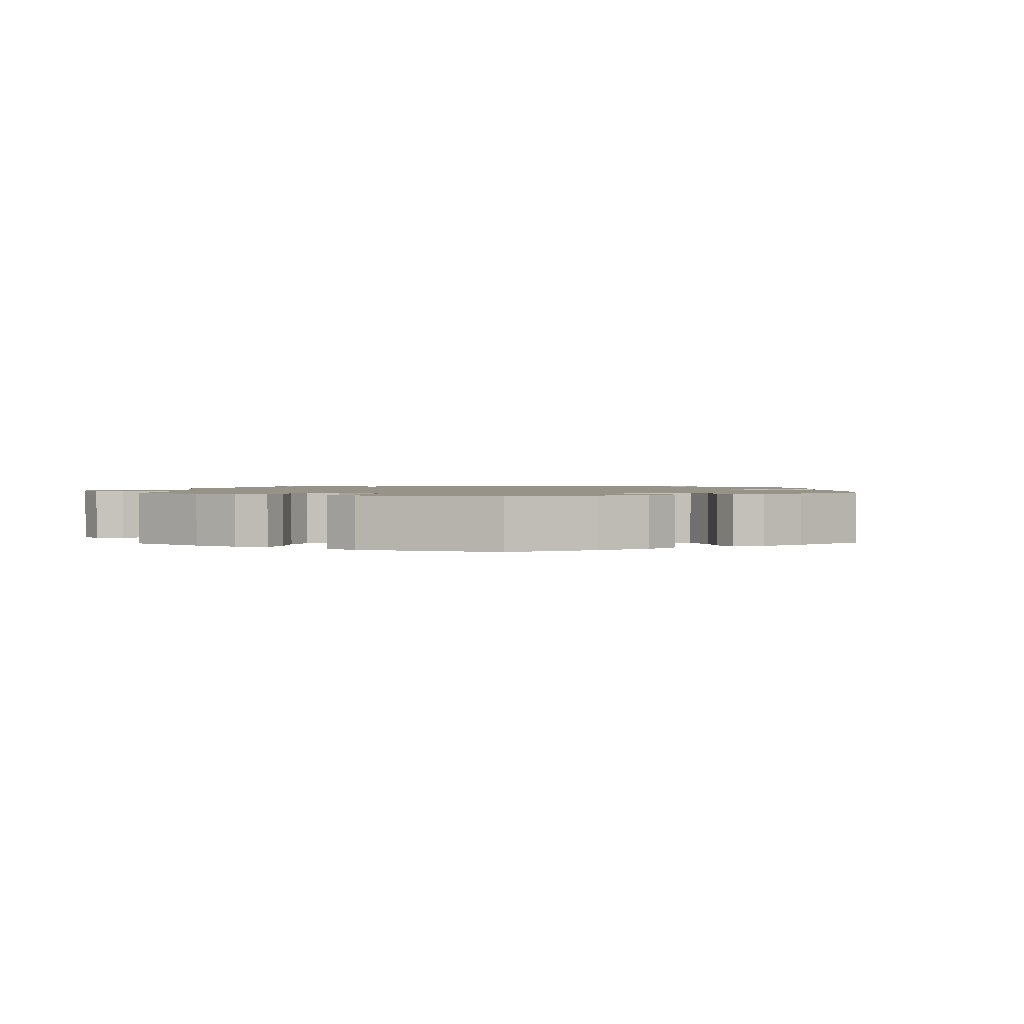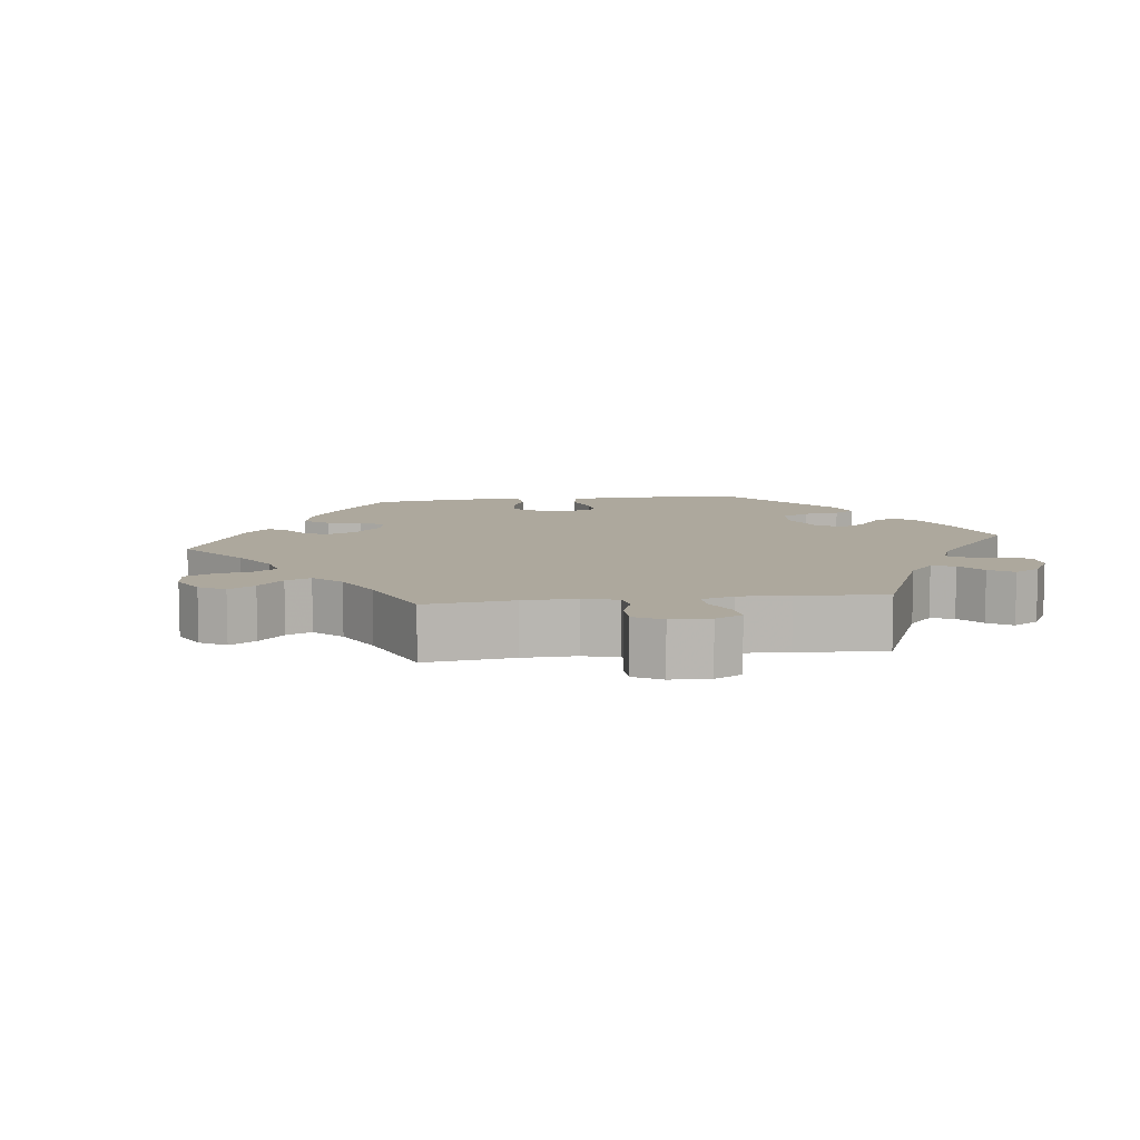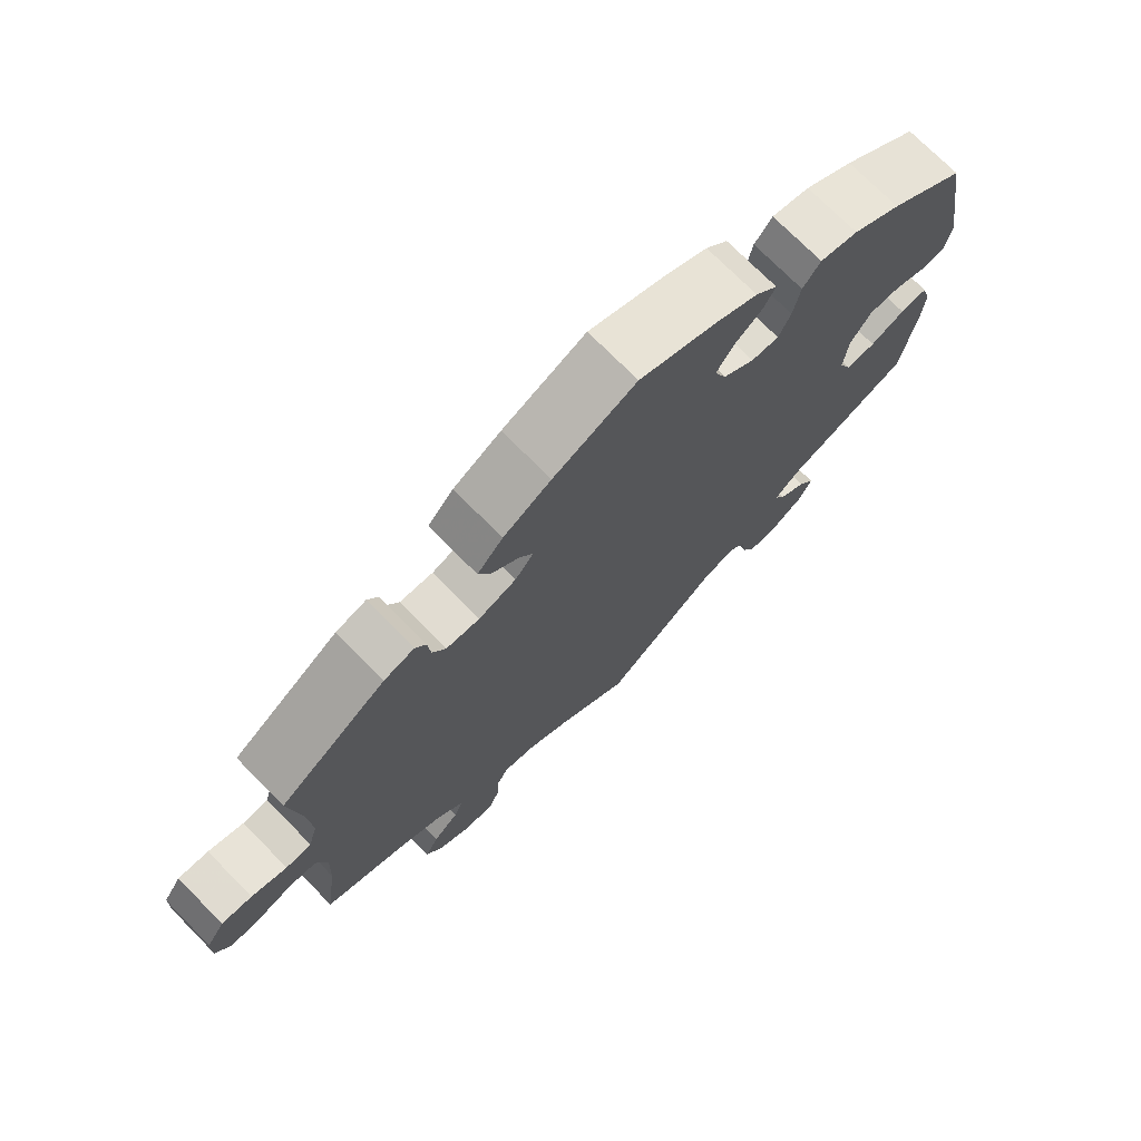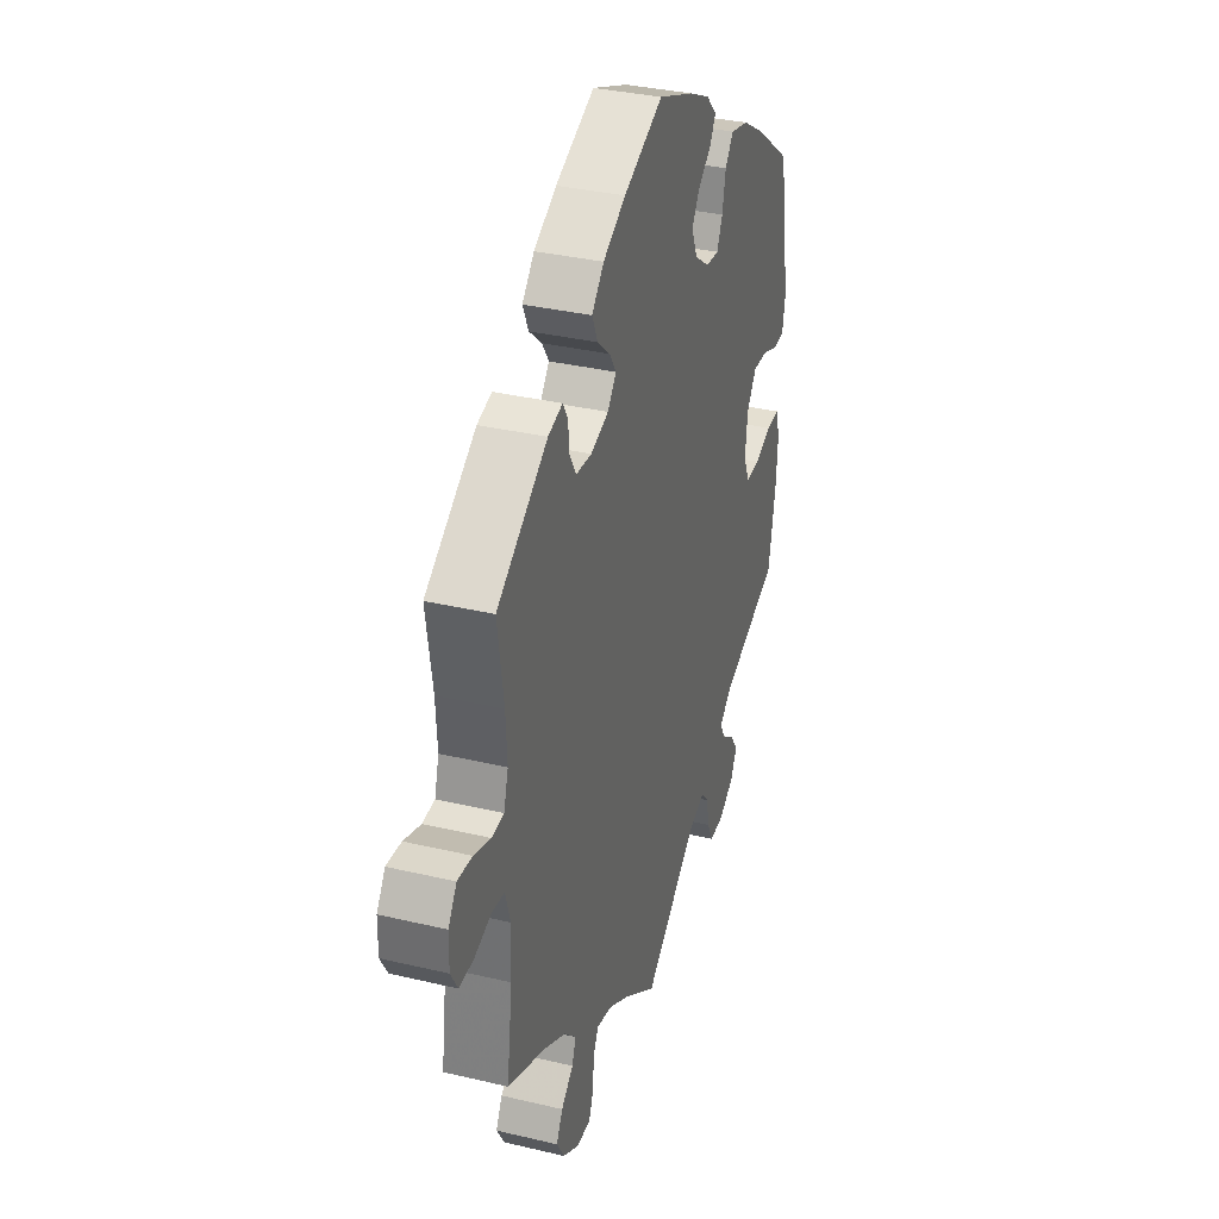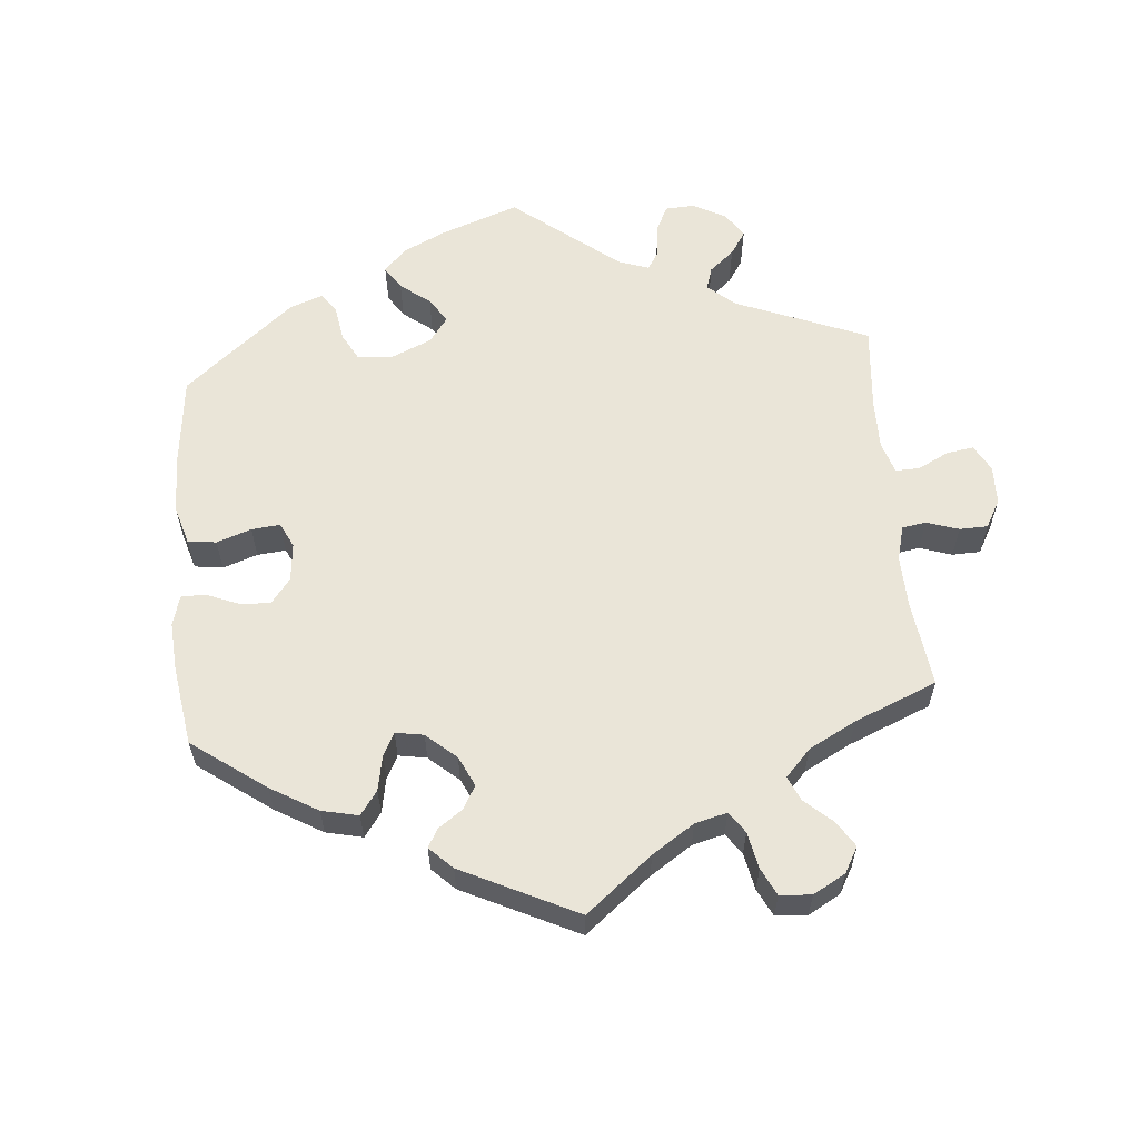
<metadata>
{"format":"obj","ext":"obj","renderer":"f3d","projection":"perspective","resolution":1024,"background":"white","views":[{"elev":1.4,"azim":-61.7,"up":"+Y"},{"elev":8.7,"azim":143.0,"up":"+Y"},{"elev":73.2,"azim":135.4,"up":"+Z"},{"elev":34.1,"azim":107.8,"up":"+Z"},{"elev":59.6,"azim":54.8,"up":"+Y"}]}
</metadata>
<code>
v -0.521 0.07 -0.174
v -0.526 0.07 -0.106
v -0.513 0.07 -0.063
v -0.474 0.07 -0.065
v -0.425 0.07 -0.085
v -0.383 0.07 -0.087
v -0.365 0.07 -0.046
v -0.372 0.07 0.015
v -0.401 0.07 0.057
v -0.445 0.07 0.056
v -0.492 0.07 0.038
v -0.526 0.07 0.04
v -0.535 0.07 0.089
v -0.501 0.07 0.288
v -0.394 0.07 0.367
v -0.326 0.07 0.408
v -0.272 0.07 0.421
v -0.247 0.07 0.389
v -0.237 0.07 0.338
v -0.22 0.07 0.301
v -0.181 0.07 0.304
v -0.137 0.07 0.336
v -0.12 0.07 0.378
v -0.144 0.07 0.414
v -0.183 0.07 0.444
v -0.2 0.07 0.474
v -0.169 0.07 0.506
v -0.108 0.07 0.536
v -0.001 0.07 0.578
v 0.116 0.07 0.526
v 0.183 0.07 0.488
v 0.219 0.07 0.449
v 0.202 0.07 0.411
v 0.164 0.07 0.378
v 0.144 0.07 0.347
v 0.17 0.07 0.316
v 0.223 0.07 0.298
v 0.27 0.07 0.302
v 0.289 0.07 0.335
v 0.293 0.07 0.377
v 0.308 0.07 0.402
v 0.351 0.07 0.39
v 0.501 0.07 0.289
v 0.483 0.07 0.171
v 0.479 0.07 0.1
v 0.492 0.07 0.055
v 0.528 0.07 0.052
v 0.578 0.07 0.069
v 0.621 0.07 0.072
v 0.646 0.07 0.035
v 0.647 0.07 -0.017
v 0.626 0.07 -0.053
v 0.583 0.07 -0.051
v 0.534 0.07 -0.035
v 0.496 0.07 -0.039
v 0.481 0.07 -0.089
v 0.484 0.07 -0.164
v 0.501 0.07 -0.289
v 0.387 0.07 -0.337
v 0.322 0.07 -0.372
v 0.286 0.07 -0.408
v 0.298 0.07 -0.44
v 0.334 0.07 -0.472
v 0.353 0.07 -0.507
v 0.33 0.07 -0.546
v 0.283 0.07 -0.575
v 0.24 0.07 -0.576
v 0.226 0.07 -0.54
v 0.223 0.07 -0.491
v 0.207 0.07 -0.461
v 0.161 0.07 -0.471
v 0.1 0.07 -0.507
v 0 0.07 -0.578
v -0.16 0.07 -0.454
v -0.208 0.07 -0.438
v -0.231 0.07 -0.463
v -0.239 0.07 -0.508
v -0.257 0.07 -0.544
v -0.3 0.07 -0.542
v -0.345 0.07 -0.514
v -0.364 0.07 -0.477
v -0.342 0.07 -0.445
v -0.303 0.07 -0.416
v -0.288 0.07 -0.388
v -0.323 0.07 -0.358
v -0.5 0.07 -0.289
v -0.521 0 -0.174
v -0.526 0 -0.106
v -0.513 0 -0.063
v -0.474 0 -0.065
v -0.425 0 -0.085
v -0.383 0 -0.087
v -0.365 0 -0.046
v -0.372 0 0.015
v -0.401 0 0.057
v -0.445 0 0.056
v -0.492 0 0.038
v -0.526 0 0.04
v -0.535 0 0.089
v -0.501 0 0.288
v -0.394 0 0.367
v -0.326 0 0.408
v -0.272 0 0.421
v -0.247 0 0.389
v -0.237 0 0.338
v -0.22 0 0.301
v -0.181 0 0.304
v -0.137 0 0.336
v -0.12 0 0.378
v -0.144 0 0.414
v -0.183 0 0.444
v -0.2 0 0.474
v -0.169 0 0.506
v -0.108 0 0.536
v -0.001 0 0.578
v 0.116 0 0.526
v 0.183 0 0.488
v 0.219 0 0.449
v 0.202 0 0.411
v 0.164 0 0.378
v 0.144 0 0.347
v 0.17 0 0.316
v 0.223 0 0.298
v 0.27 0 0.302
v 0.289 0 0.335
v 0.293 0 0.377
v 0.308 0 0.402
v 0.351 0 0.39
v 0.501 0 0.289
v 0.483 0 0.171
v 0.479 0 0.1
v 0.492 0 0.055
v 0.528 0 0.052
v 0.578 0 0.069
v 0.621 0 0.072
v 0.646 0 0.035
v 0.647 0 -0.017
v 0.626 0 -0.053
v 0.583 0 -0.051
v 0.534 0 -0.035
v 0.496 0 -0.039
v 0.481 0 -0.089
v 0.484 0 -0.164
v 0.501 0 -0.289
v 0.387 0 -0.337
v 0.322 0 -0.372
v 0.286 0 -0.408
v 0.298 0 -0.44
v 0.334 0 -0.472
v 0.353 0 -0.507
v 0.33 0 -0.546
v 0.283 0 -0.575
v 0.24 0 -0.576
v 0.226 0 -0.54
v 0.223 0 -0.491
v 0.207 0 -0.461
v 0.161 0 -0.471
v 0.1 0 -0.507
v 0 0 -0.578
v -0.16 0 -0.454
v -0.208 0 -0.438
v -0.231 0 -0.463
v -0.239 0 -0.508
v -0.257 0 -0.544
v -0.3 0 -0.542
v -0.345 0 -0.514
v -0.364 0 -0.477
v -0.342 0 -0.445
v -0.303 0 -0.416
v -0.288 0 -0.388
v -0.323 0 -0.358
v -0.5 0 -0.289
f 85 86 1 2
f 84 85 2 3
f 80 81 82 83
f 80 83 84
f 79 80 84
f 76 77 78 79
f 76 79 84
f 75 76 84 3
f 72 73 74
f 71 72 74 75
f 70 71 75 3
f 66 67 68 69
f 66 69 70
f 65 66 70
f 62 63 64 65
f 61 62 65 70
f 60 61 70 3
f 57 58 59
f 56 57 59 60
f 55 56 60
f 51 52 53 54
f 51 54 55
f 50 51 55
f 47 48 49 50
f 46 47 50 55
f 45 46 55 60
f 41 42 43 44
f 39 40 41 44
f 38 39 44 45
f 37 38 45 60
f 31 32 33 34
f 31 34 35
f 30 31 35
f 29 30 35
f 28 29 35
f 27 28 35 36
f 24 25 26 27
f 23 24 27 36
f 16 17 18 19
f 16 19 20
f 15 16 20
f 14 15 20
f 13 14 20
f 10 11 12 13
f 9 10 13 20
f 8 9 20 21
f 3 4 5
f 60 3 5
f 60 5 6
f 37 60 6 7
f 22 23 36 37
f 21 22 37
f 7 8 21 37
f 88 87 172 171
f 89 88 171 170
f 169 168 167 166
f 170 169 166
f 170 166 165
f 165 164 163 162
f 170 165 162
f 89 170 162 161
f 160 159 158
f 161 160 158 157
f 89 161 157 156
f 155 154 153 152
f 156 155 152
f 156 152 151
f 151 150 149 148
f 156 151 148 147
f 89 156 147 146
f 145 144 143
f 146 145 143 142
f 146 142 141
f 140 139 138 137
f 141 140 137
f 141 137 136
f 136 135 134 133
f 141 136 133 132
f 146 141 132 131
f 130 129 128 127
f 130 127 126 125
f 131 130 125 124
f 146 131 124 123
f 120 119 118 117
f 121 120 117
f 121 117 116
f 121 116 115
f 121 115 114
f 122 121 114 113
f 113 112 111 110
f 122 113 110 109
f 105 104 103 102
f 106 105 102
f 106 102 101
f 106 101 100
f 106 100 99
f 99 98 97 96
f 106 99 96 95
f 107 106 95 94
f 91 90 89
f 91 89 146
f 92 91 146
f 93 92 146 123
f 123 122 109 108
f 123 108 107
f 123 107 94 93
f 1 87 88 2
f 2 88 89 3
f 3 89 90 4
f 4 90 91 5
f 5 91 92 6
f 6 92 93 7
f 7 93 94 8
f 8 94 95 9
f 9 95 96 10
f 10 96 97 11
f 11 97 98 12
f 12 98 99 13
f 13 99 100 14
f 14 100 101 15
f 15 101 102 16
f 16 102 103 17
f 17 103 104 18
f 18 104 105 19
f 19 105 106 20
f 20 106 107 21
f 21 107 108 22
f 22 108 109 23
f 23 109 110 24
f 24 110 111 25
f 25 111 112 26
f 26 112 113 27
f 27 113 114 28
f 28 114 115 29
f 29 115 116 30
f 30 116 117 31
f 31 117 118 32
f 32 118 119 33
f 33 119 120 34
f 34 120 121 35
f 35 121 122 36
f 36 122 123 37
f 37 123 124 38
f 38 124 125 39
f 39 125 126 40
f 40 126 127 41
f 41 127 128 42
f 42 128 129 43
f 43 129 130 44
f 44 130 131 45
f 45 131 132 46
f 46 132 133 47
f 47 133 134 48
f 48 134 135 49
f 49 135 136 50
f 50 136 137 51
f 51 137 138 52
f 52 138 139 53
f 53 139 140 54
f 54 140 141 55
f 55 141 142 56
f 56 142 143 57
f 57 143 144 58
f 58 144 145 59
f 59 145 146 60
f 60 146 147 61
f 61 147 148 62
f 62 148 149 63
f 63 149 150 64
f 64 150 151 65
f 65 151 152 66
f 66 152 153 67
f 67 153 154 68
f 68 154 155 69
f 69 155 156 70
f 70 156 157 71
f 71 157 158 72
f 72 158 159 73
f 73 159 160 74
f 74 160 161 75
f 75 161 162 76
f 76 162 163 77
f 77 163 164 78
f 78 164 165 79
f 79 165 166 80
f 80 166 167 81
f 81 167 168 82
f 82 168 169 83
f 83 169 170 84
f 84 170 171 85
f 85 171 172 86
f 86 172 87 1

</code>
